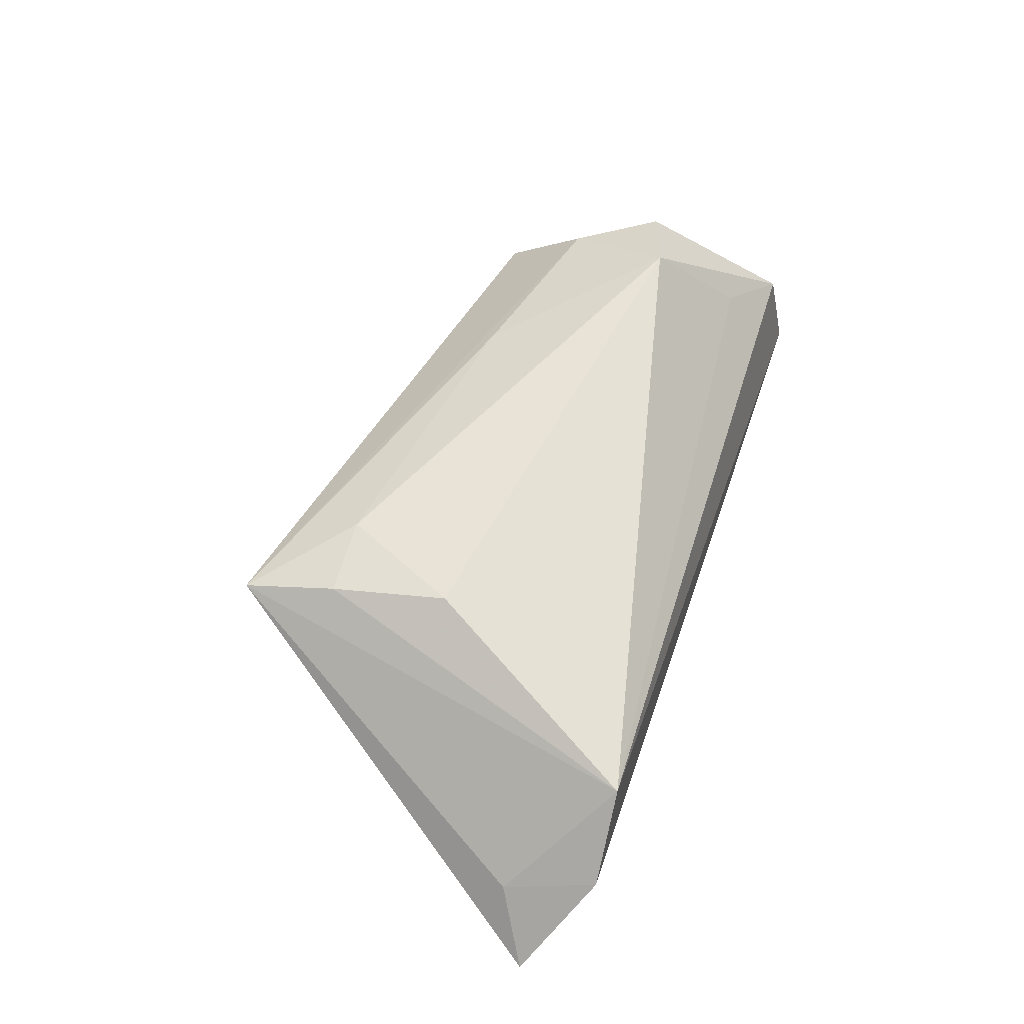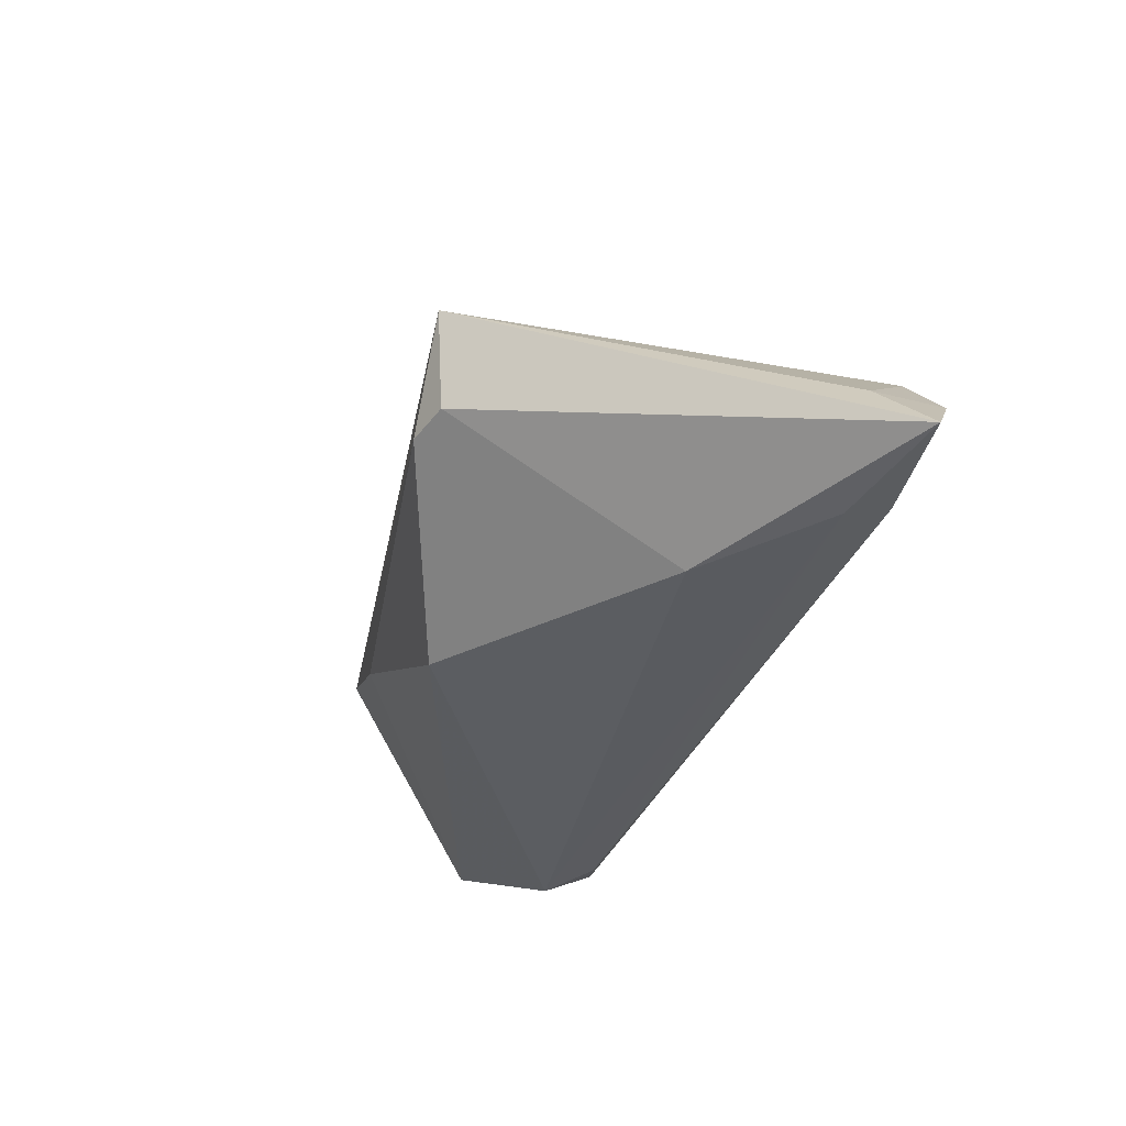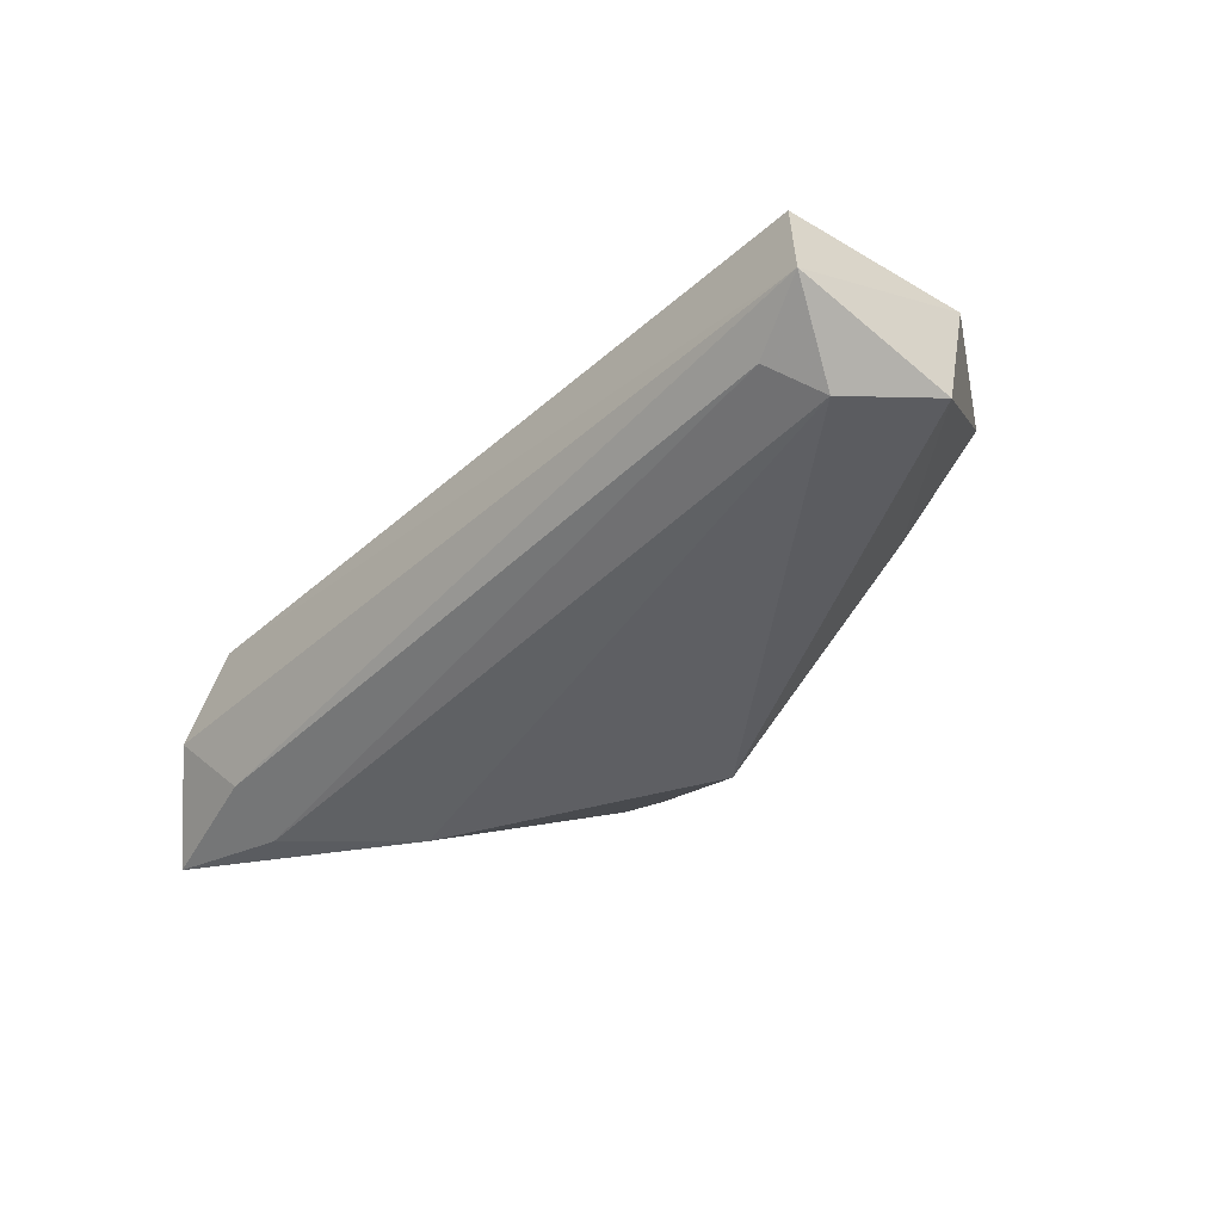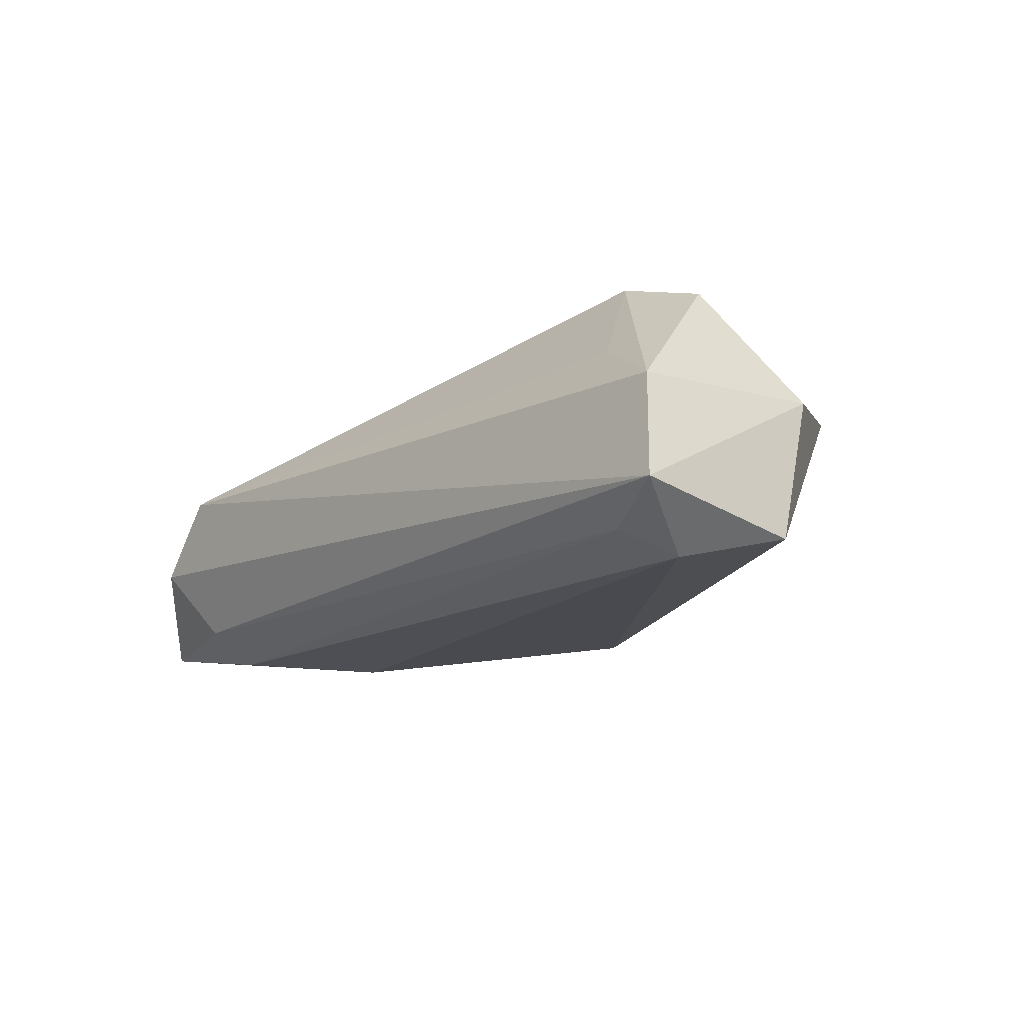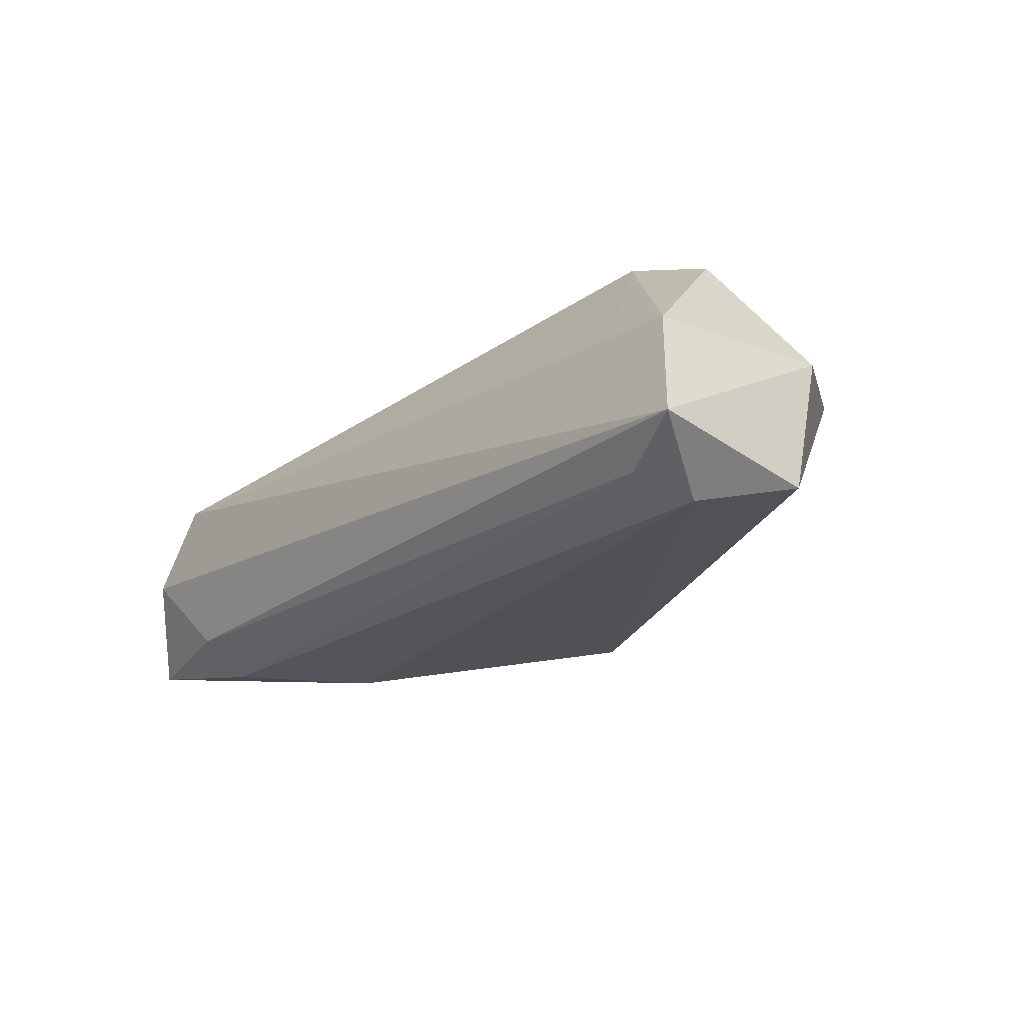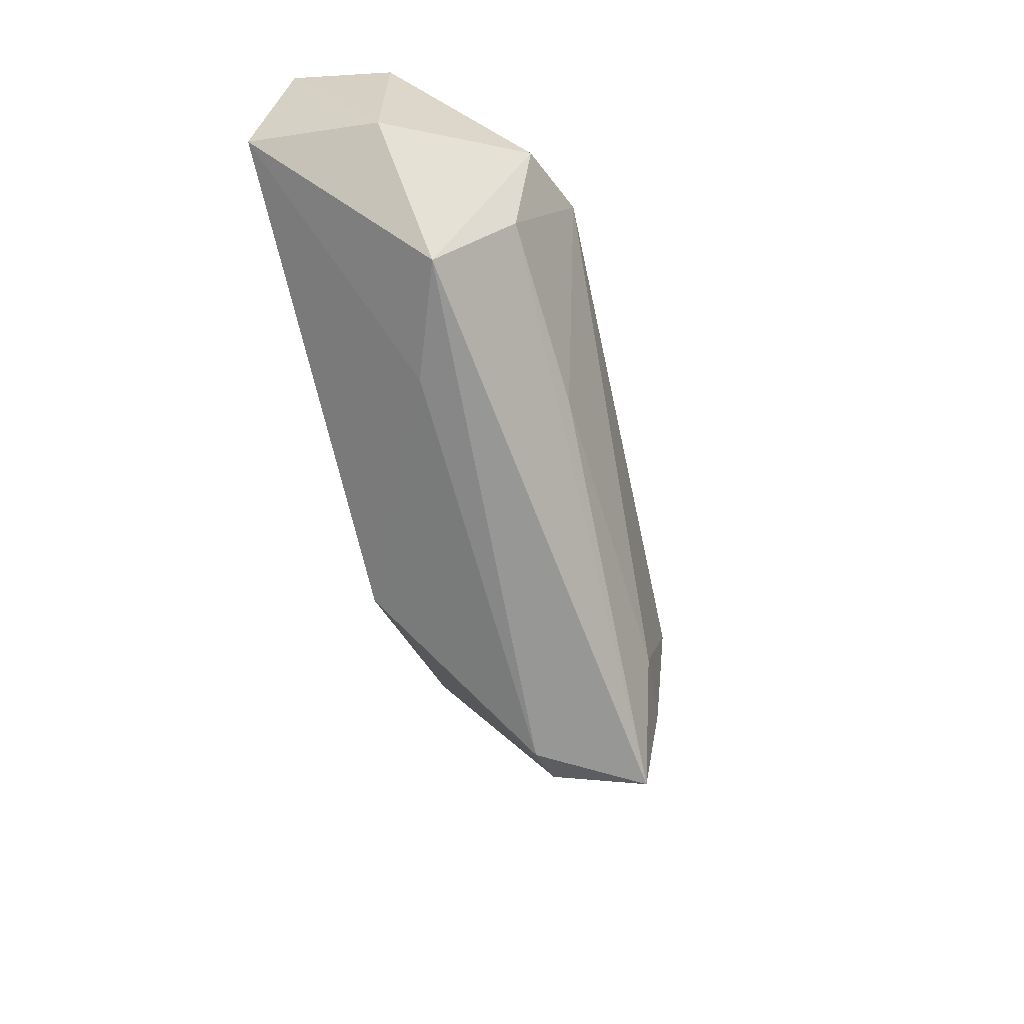
<metadata>
{"format":"obj","ext":"obj","renderer":"f3d","projection":"perspective","resolution":1024,"background":"white","views":[{"elev":52.2,"azim":107.9,"up":"+Z"},{"elev":-35.4,"azim":68.6,"up":"+Z"},{"elev":-42.8,"azim":-131.0,"up":"+Z"},{"elev":-15.2,"azim":-128.4,"up":"+Z"},{"elev":-21.9,"azim":-130.3,"up":"+Z"},{"elev":-56.6,"azim":-73.1,"up":"+Y"}]}
</metadata>
<code>
v 0.0484 0.01997 -0.01223
v -0.05398 0.02161 0.002432
v 0.06608 0.01619 -0.01367
v 0.03419 -0.02078 0.01535
v -0.05638 0.02373 -0.0111
v 0.03553 -0.03329 0.01257
v 0.002023 -0.02229 -0.01653
v 0.05953 0.01174 -0.005314
v 0.03251 -0.005213 0.01758
v 0.0238 -0.02118 0.01669
v 0.02624 -0.03292 -0.0007177
v -0.04712 0.02039 -0.01495
v 0.03505 -0.0009945 -0.018
v 0.05686 0.02373 -0.002226
v -0.05622 -0.002501 0.002904
v -0.0288 -0.02177 0.0002635
v 0.0321 -0.03136 0.0001642
v -0.04015 -0.008266 0.01649
v -0.05689 0.002414 -0.01528
v -0.0442 0.003144 0.01983
v 0.05002 0.01239 -0.01616
v -0.0161 -0.01438 0.01661
v -0.04354 -0.01981 0.006691
v -0.04166 0.01678 0.009575
v -0.03366 0.006429 0.02277
v -0.05055 0.0139 -0.018
v 0.04826 0.02373 0.008003
f 23 20 15
f 18 20 23
f 23 6 18
f 3 6 17
f 5 27 14
f 2 27 5
f 5 15 2
f 2 15 20
f 8 6 3
f 8 27 6
f 3 14 8
f 8 14 27
f 23 15 19
f 19 15 5
f 22 18 6
f 3 17 13
f 13 17 7
f 13 21 3
f 7 17 11
f 11 6 23
f 11 17 6
f 5 14 1
f 1 14 3
f 1 12 5
f 3 21 1
f 21 12 1
f 25 2 20
f 25 9 27
f 20 18 25
f 18 22 25
f 6 27 4
f 27 9 4
f 5 12 26
f 26 19 5
f 26 12 21
f 21 13 26
f 7 19 26
f 26 13 7
f 16 11 23
f 7 11 16
f 23 19 16
f 16 19 7
f 27 2 24
f 24 25 27
f 2 25 24
f 10 22 6
f 10 25 22
f 6 4 10
f 9 25 10
f 10 4 9

</code>
